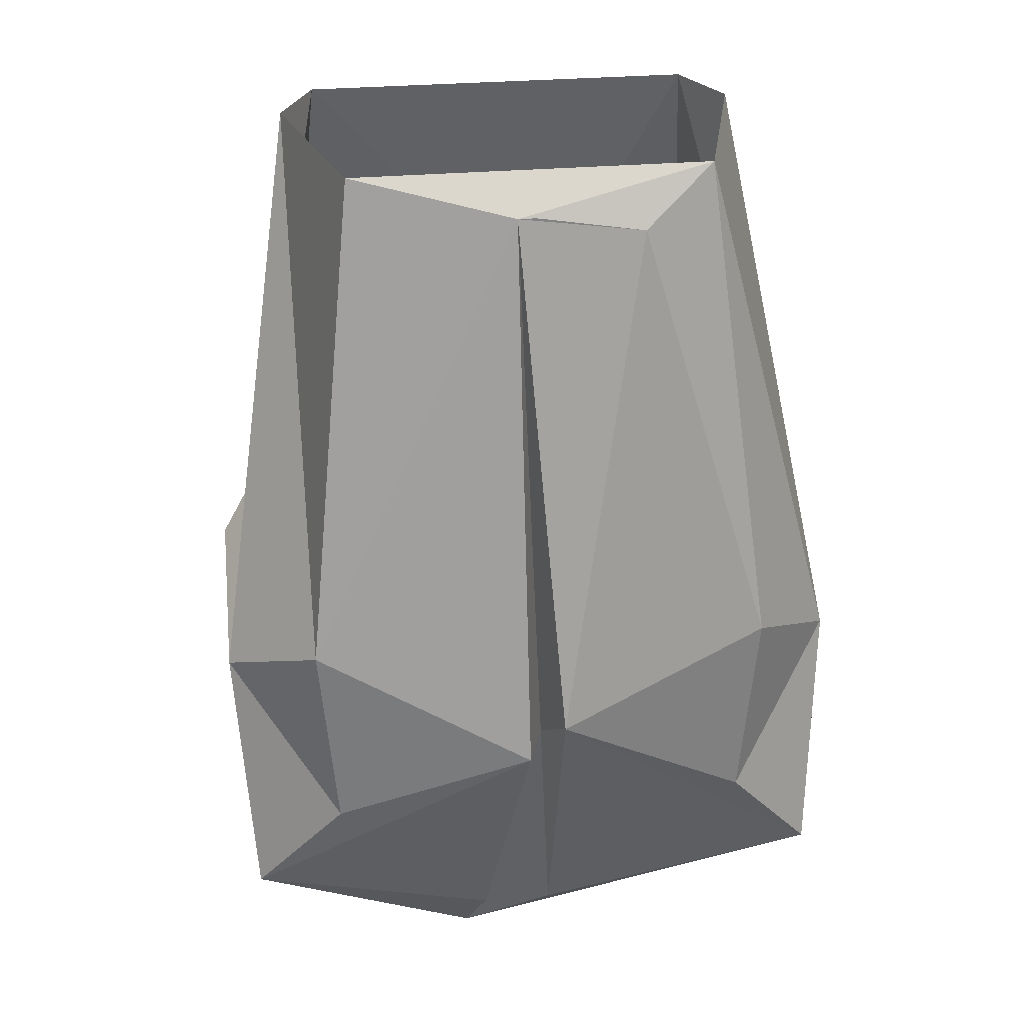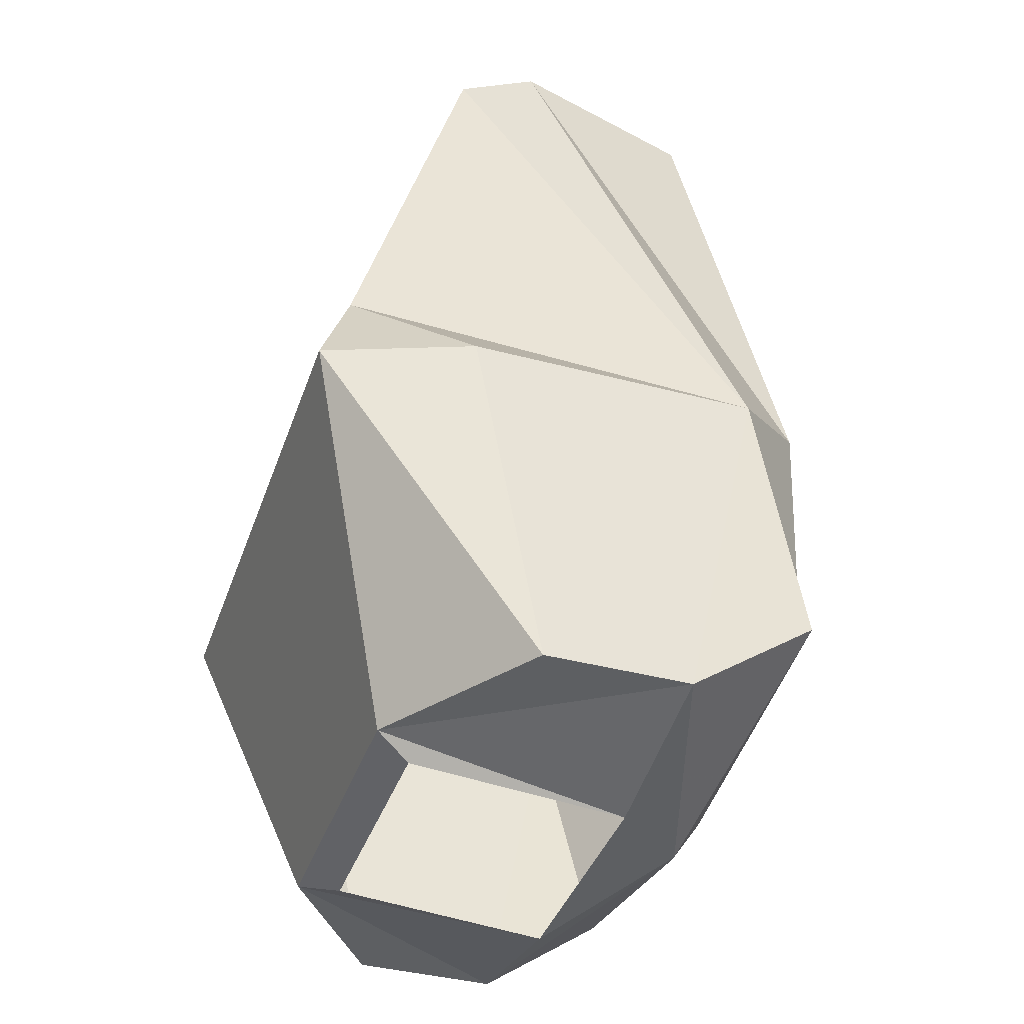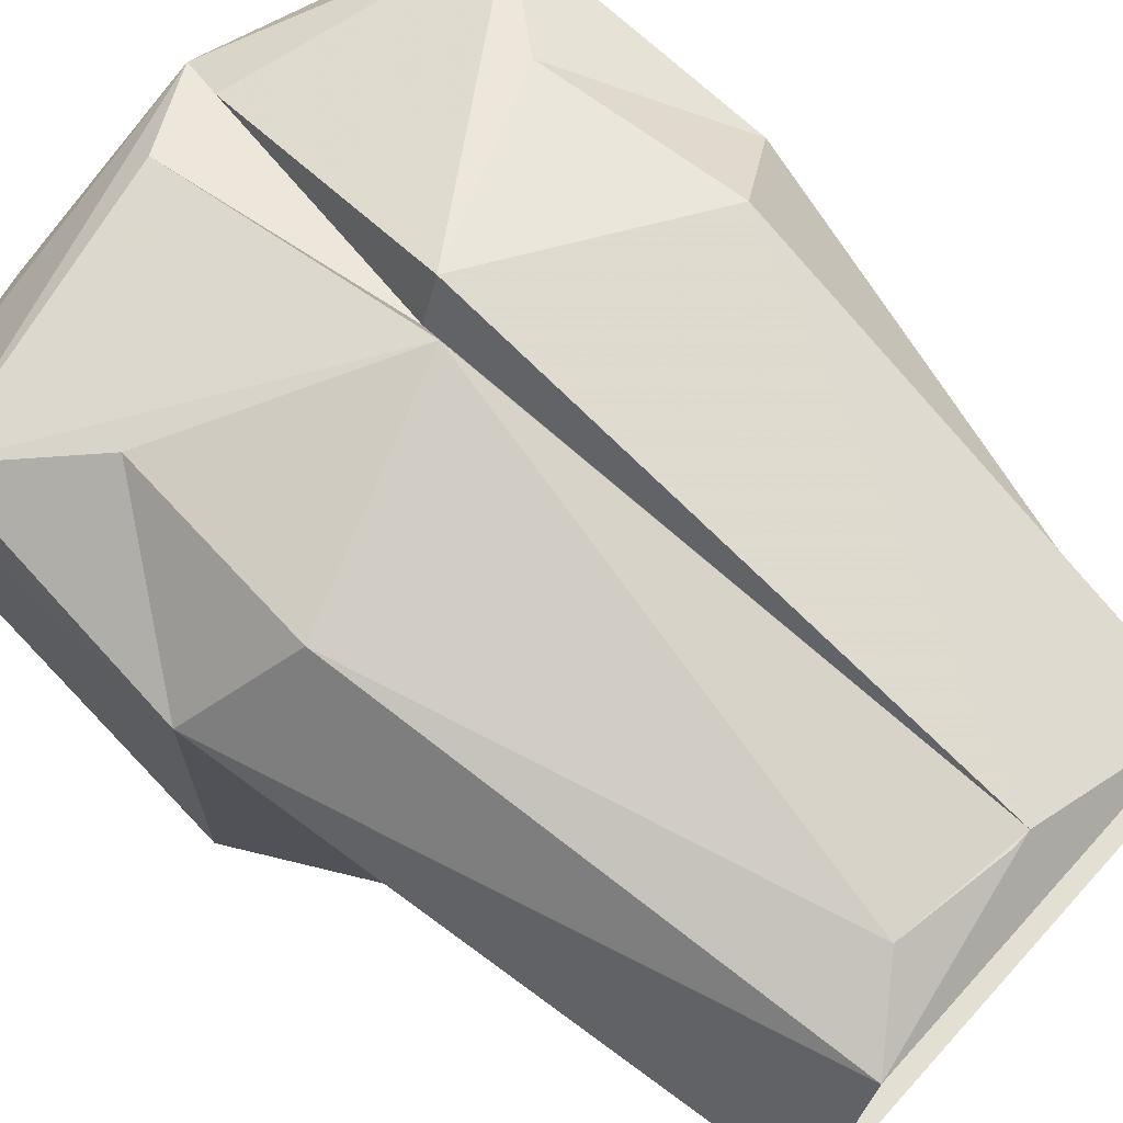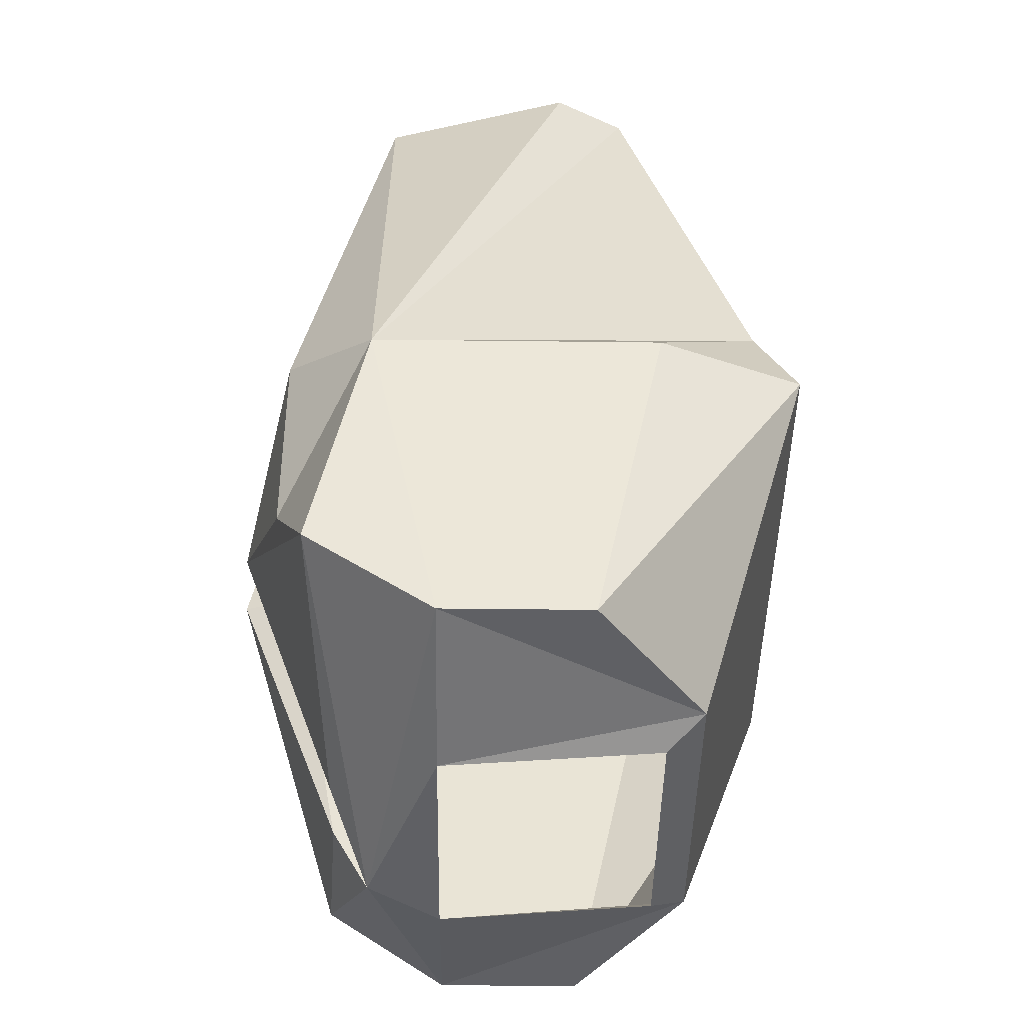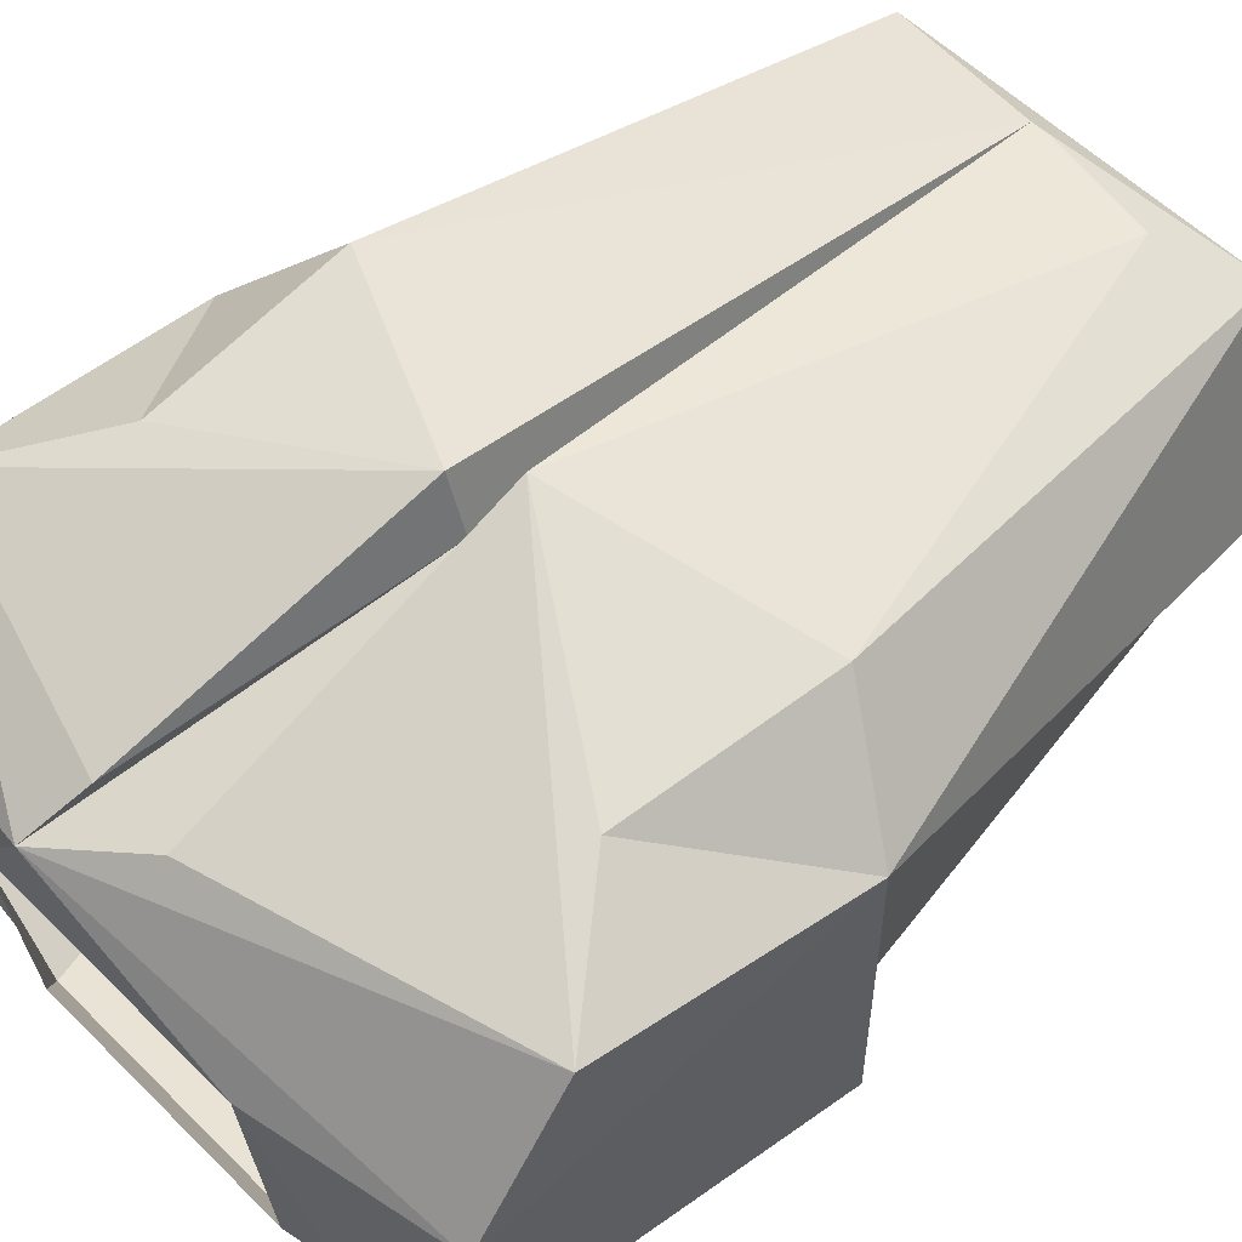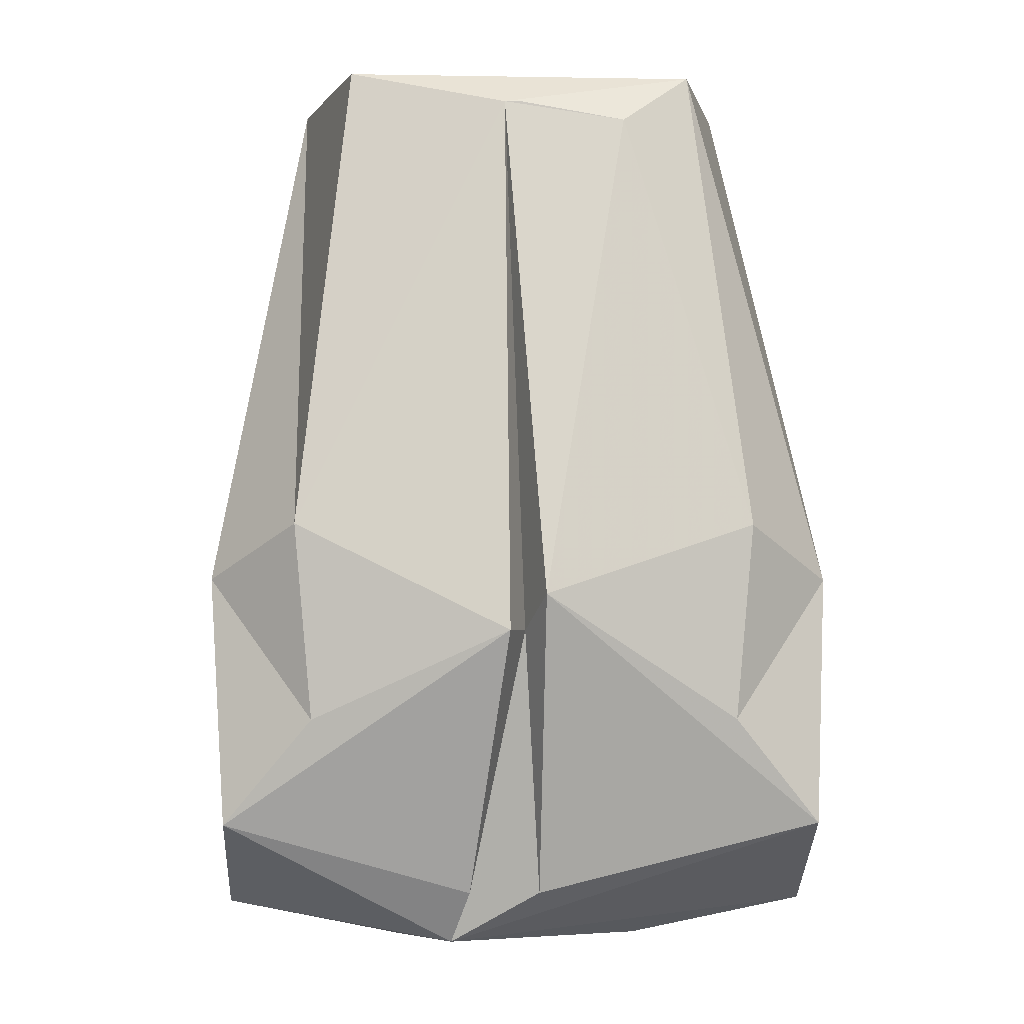
<metadata>
{"format":"obj","ext":"obj","renderer":"f3d","projection":"perspective","resolution":1024,"background":"white","views":[{"elev":29.3,"azim":-7.5,"up":"+Y"},{"elev":-39.5,"azim":-108.3,"up":"+Y"},{"elev":68.5,"azim":132.2,"up":"+Z"},{"elev":-44.6,"azim":89.2,"up":"+Y"},{"elev":56.1,"azim":46.0,"up":"+Z"},{"elev":-3.6,"azim":-3.3,"up":"+Y"}]}
</metadata>
<code>
v 0 -0.9062 0.07812
v 0.04688 -0.9141 0.07812
v -0.007812 -0.9062 0.07812
v 0.07812 -0.8906 0.0625
v -0.07812 -0.8906 0.0625
v -0.1016 -1.102 0.1016
v -0.007812 -1.148 0.125
v 0 -1.148 0.1016
v 0.007812 -1.133 0.125
v 0.1016 -1.102 0.1016
v 0.1406 -1.125 0.0625
v 0.1016 -0.8906 -0.02344
v 0.08594 -0.8906 -0.05469
v 0.1016 -1.078 -0.1094
v 0.02344 -1.016 -0.07812
v -0.08594 -0.8906 -0.05469
v -0.1016 -1.078 -0.1094
v -0.1406 -1.125 0.0625
v -0.1016 -0.8906 -0.02344
v 0.007812 -1.266 0.07812
v 0.1328 -1.234 0.08594
v 0.09375 -1.188 0.1016
v 0.1328 -1.273 0.03125
v 0.1406 -1.125 -0.0625
v 0.1172 -1.125 -0.125
v 0 -1.125 -0.125
v 0.007812 -1.094 -0.08594
v -0.1172 -1.125 -0.125
v -0.1406 -1.125 -0.0625
v -0.1328 -1.273 -0.03125
v -0.1328 -1.273 0.03125
v -0.1328 -1.234 0.08594
v -0.09375 -1.188 0.1016
v -0.02344 -1.266 0.07812
v -0.03125 -1.289 0.0625
v 0.05469 -1.289 0.03125
v 0.07031 -1.273 -0.07812
v 0.1328 -1.273 -0.03125
v -0.0625 -1.273 -0.07812
v 0.05469 -1.281 -0.0625
v -0.05469 -1.281 -0.0625
v -0.05469 -1.289 0.03125
f 1 2 3
f 2 9 10
f 2 10 4
f 4 10 11
f 4 11 12
f 12 11 13
f 13 11 14
f 13 14 15
f 9 8 20
f 9 20 21
f 9 21 22
f 9 22 10
f 10 22 11
f 11 22 21
f 11 21 23
f 11 23 24
f 11 24 11
f 11 24 14
f 14 24 25
f 14 25 26
f 14 26 27
f 14 27 15
f 18 29 18
f 8 34 35
f 8 35 20
f 20 35 21
f 21 35 23
f 23 35 36
f 23 36 37
f 23 37 38
f 23 38 24
f 24 38 25
f 25 38 37
f 25 37 26
f 26 37 39
f 39 37 40
f 39 40 41
f 39 41 42
f 40 37 36
f 35 42 36
f 3 2 4
f 3 4 5
f 3 5 6
f 3 6 7
f 3 7 8
f 3 8 9
f 3 9 2
f 13 15 16
f 16 15 17
f 16 17 18
f 16 18 19
f 19 18 6
f 19 6 5
f 15 27 17
f 17 27 26
f 17 26 28
f 17 28 29
f 17 29 18
f 18 29 30
f 18 30 31
f 18 31 32
f 18 32 33
f 18 33 6
f 6 33 7
f 7 33 32
f 7 32 34
f 7 34 8
f 26 39 28
f 28 39 30
f 28 30 29
f 39 42 31
f 39 31 30
f 42 35 31
f 31 35 32
f 32 35 34

</code>
